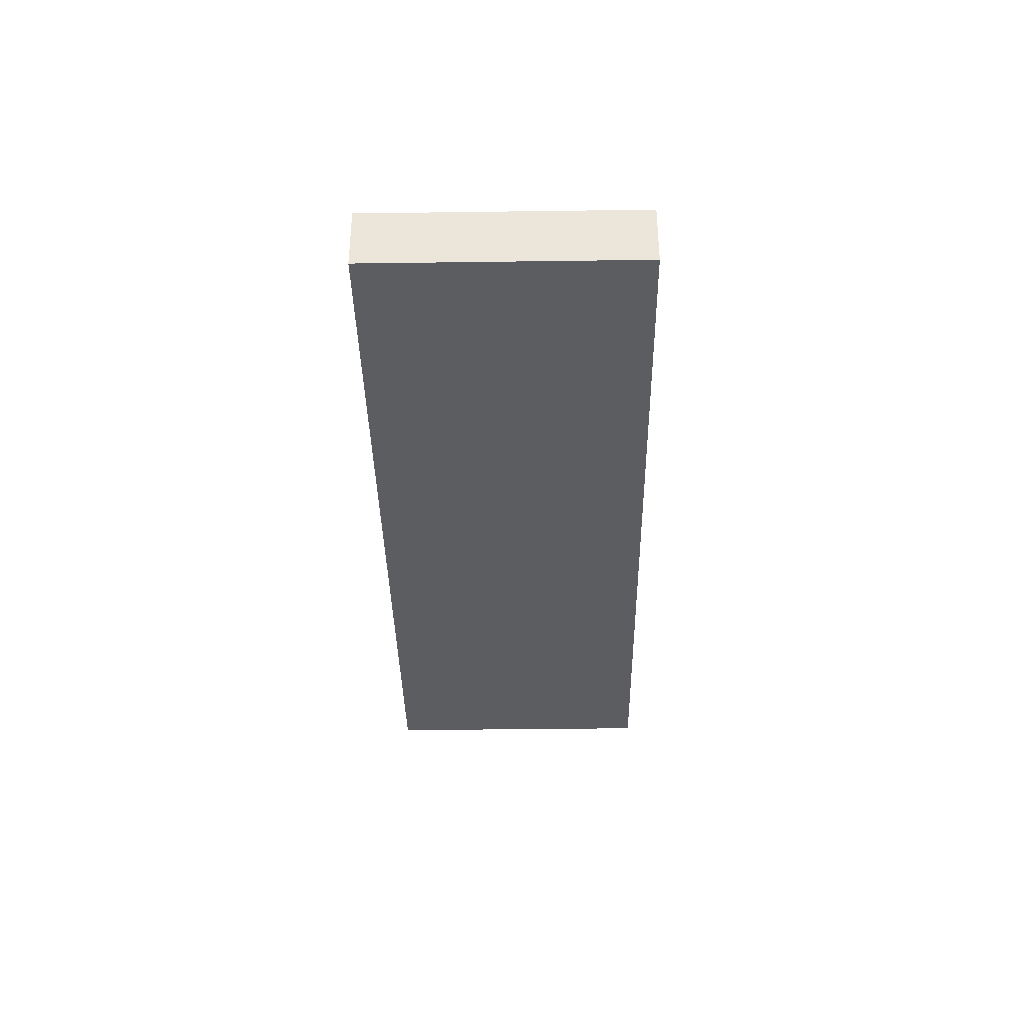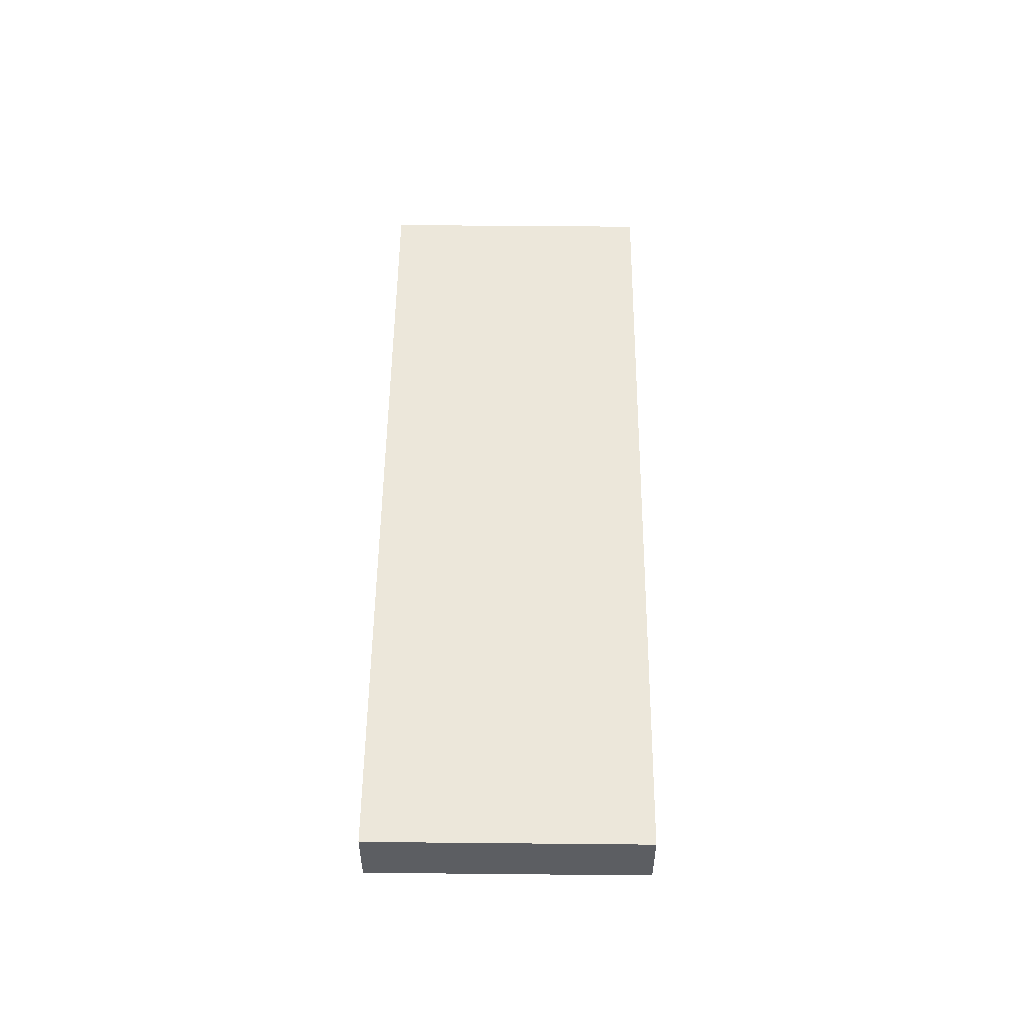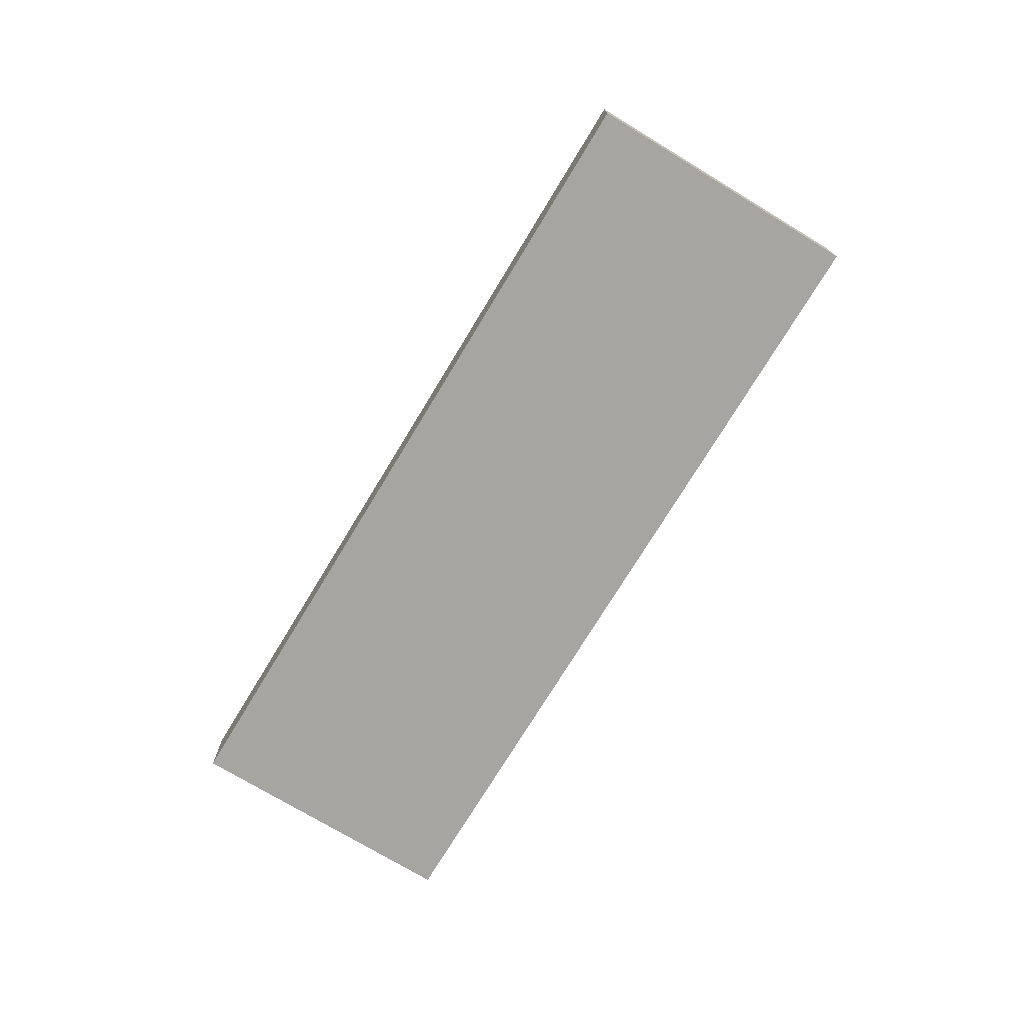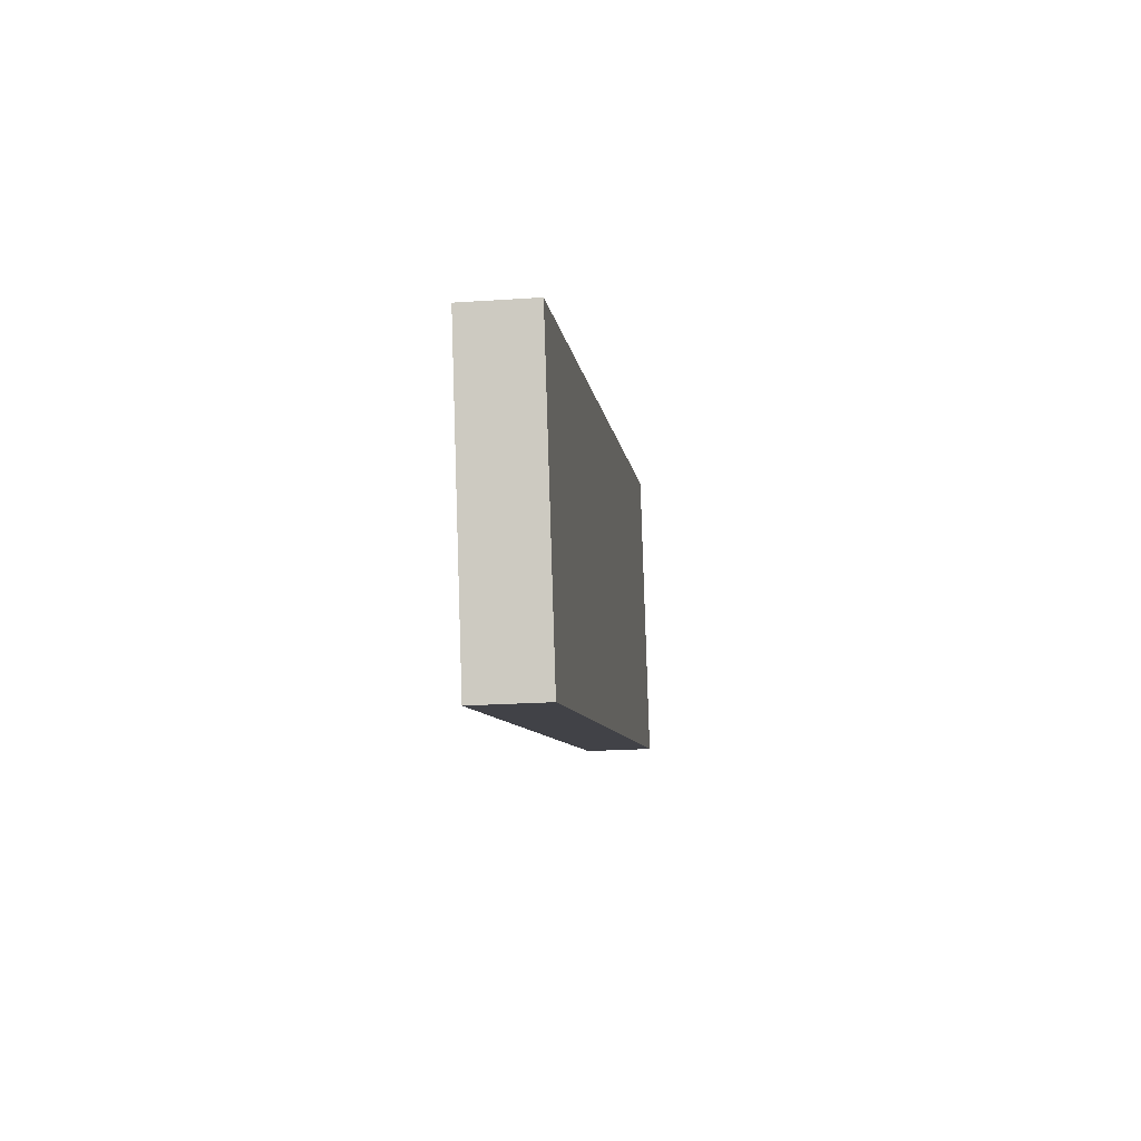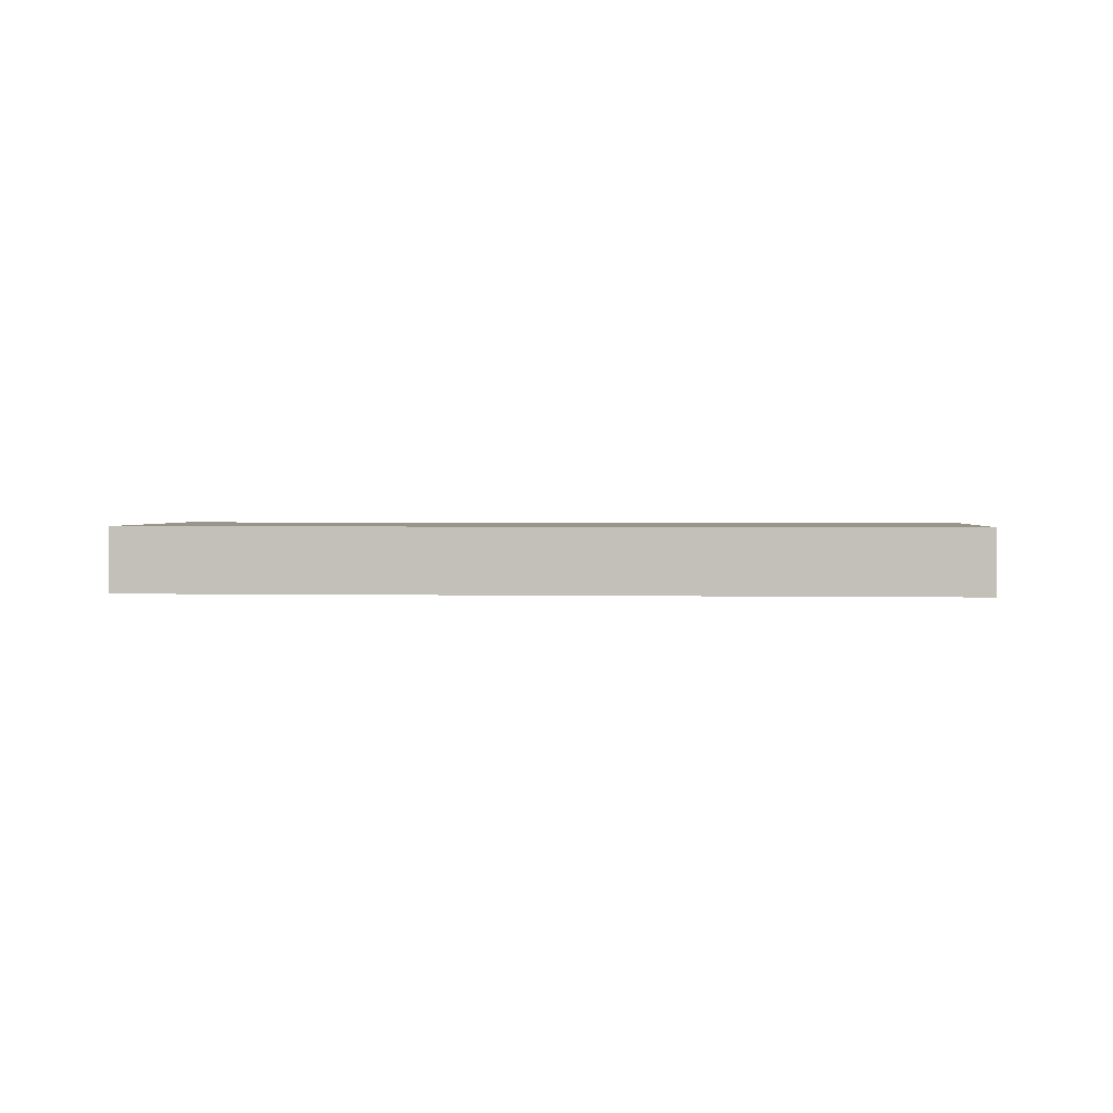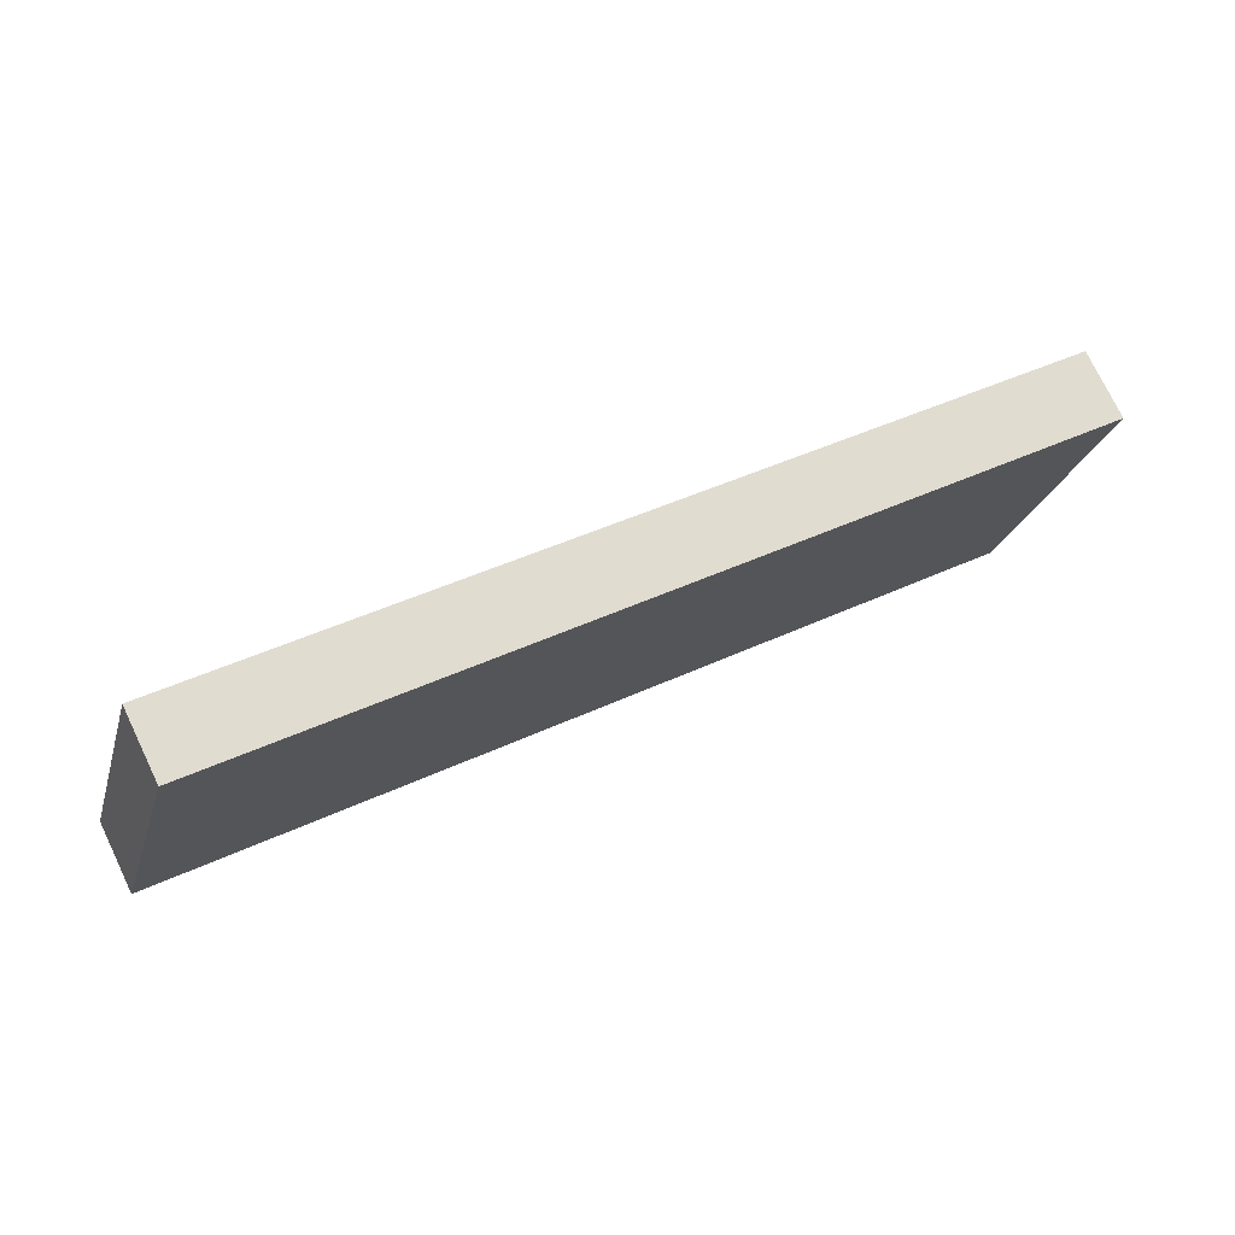
<metadata>
{"format":"obj","ext":"obj","renderer":"f3d","projection":"perspective","resolution":1024,"background":"white","views":[{"elev":-36.9,"azim":75.2,"up":"+Z"},{"elev":52.4,"azim":-105.2,"up":"+Z"},{"elev":-73.8,"azim":-137.0,"up":"+Z"},{"elev":-22.6,"azim":96.6,"up":"+Y"},{"elev":1.8,"azim":-11.2,"up":"+Z"},{"elev":74.9,"azim":-25.7,"up":"+Y"}]}
</metadata>
<code>
o Cube
v 1.454 -0.8771 -0.1137
v 1.454 -0.8771 0.1138
v -1.383 -0.07435 0.1138
v -1.383 -0.07435 -0.1137
v 1.724 0.07381 -0.1137
v 1.724 0.07381 0.1138
v -1.114 0.8766 0.1138
v -1.114 0.8766 -0.1137
f 2 3 4
f 8 7 6
f 5 6 2
f 6 7 3
f 7 8 4
f 1 4 8
f 1 2 4
f 5 8 6
f 1 5 2
f 2 6 3
f 3 7 4
f 5 1 8

</code>
